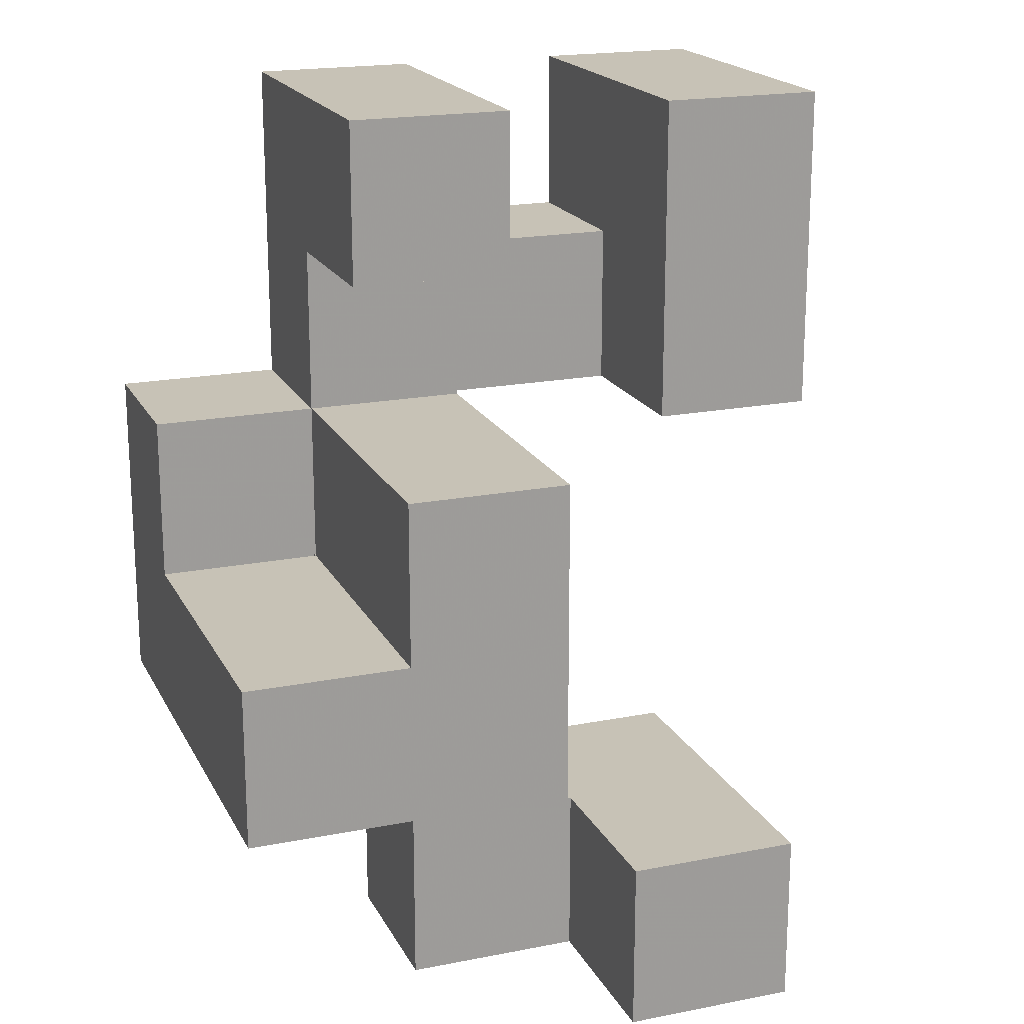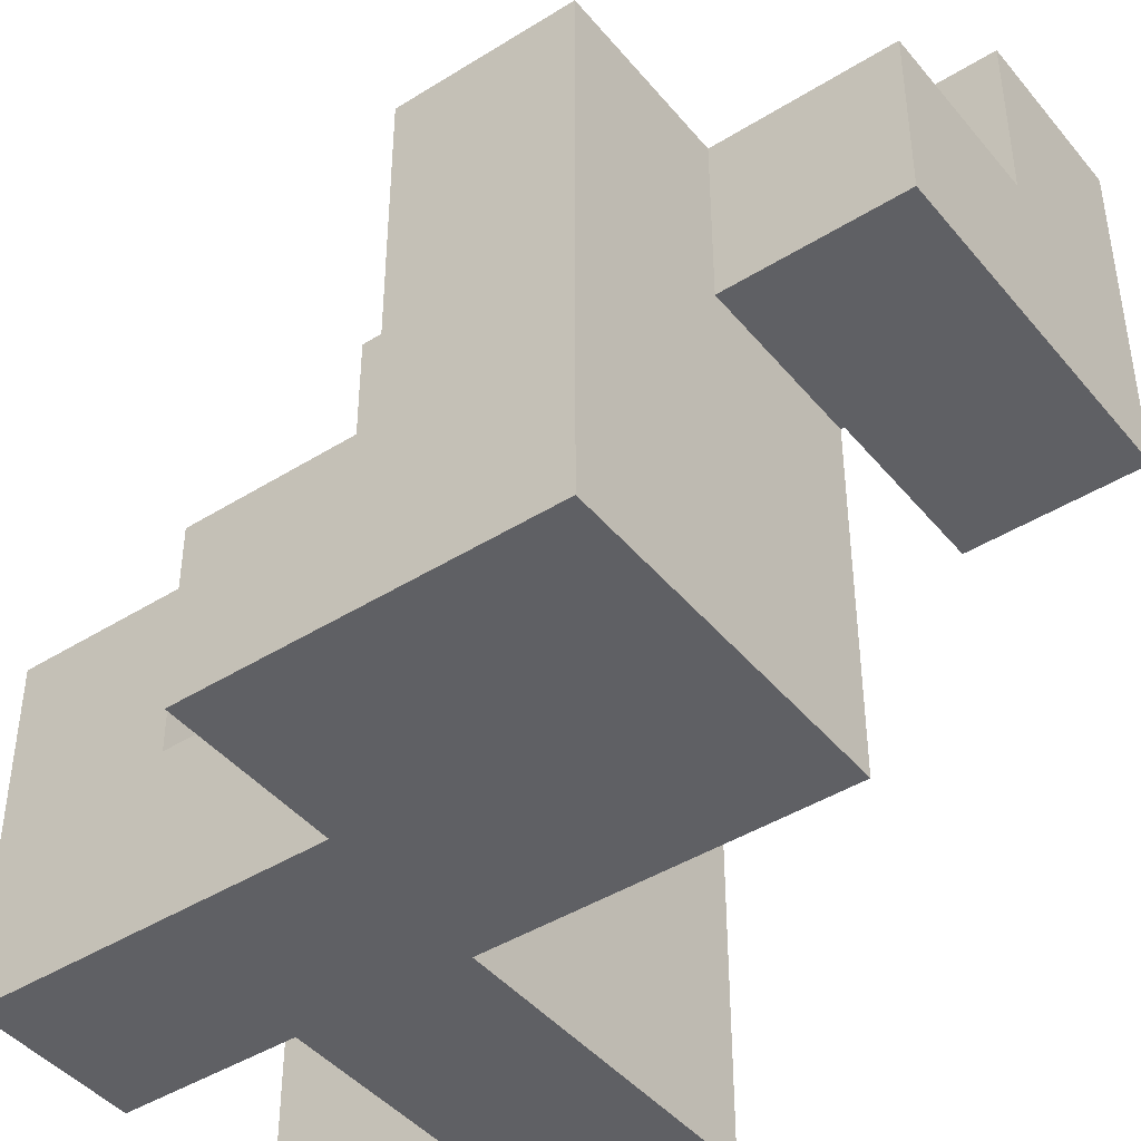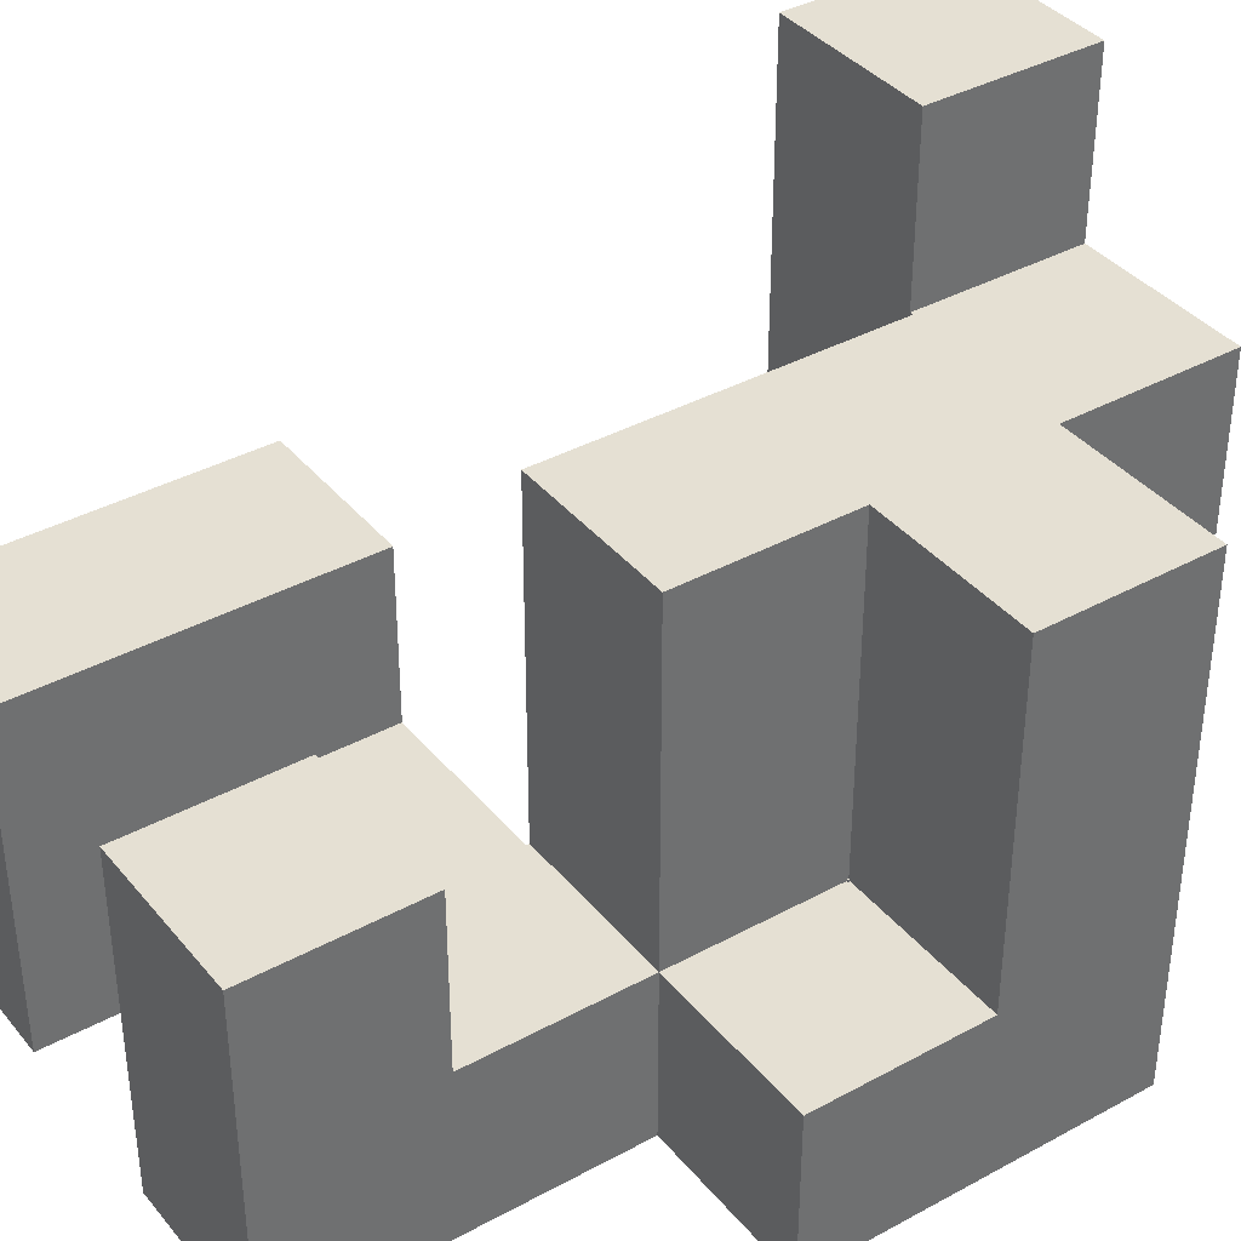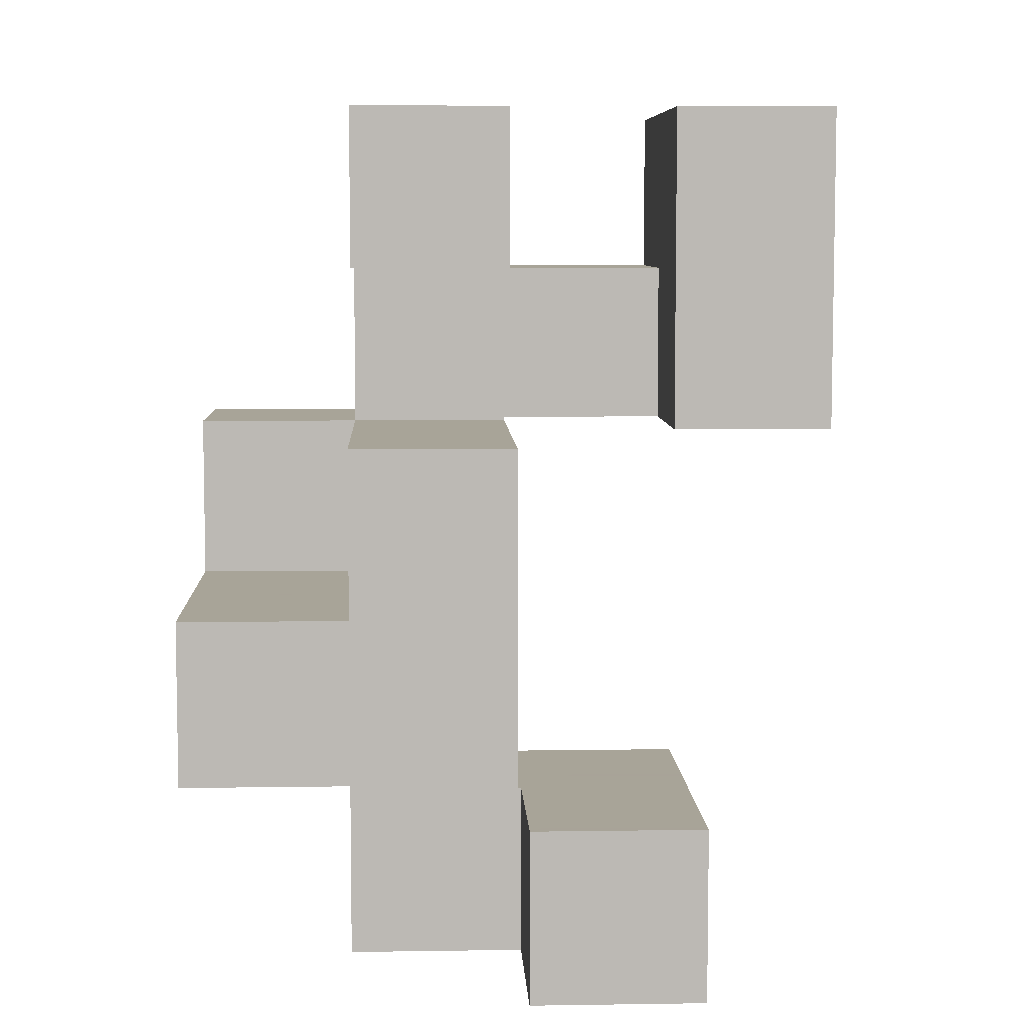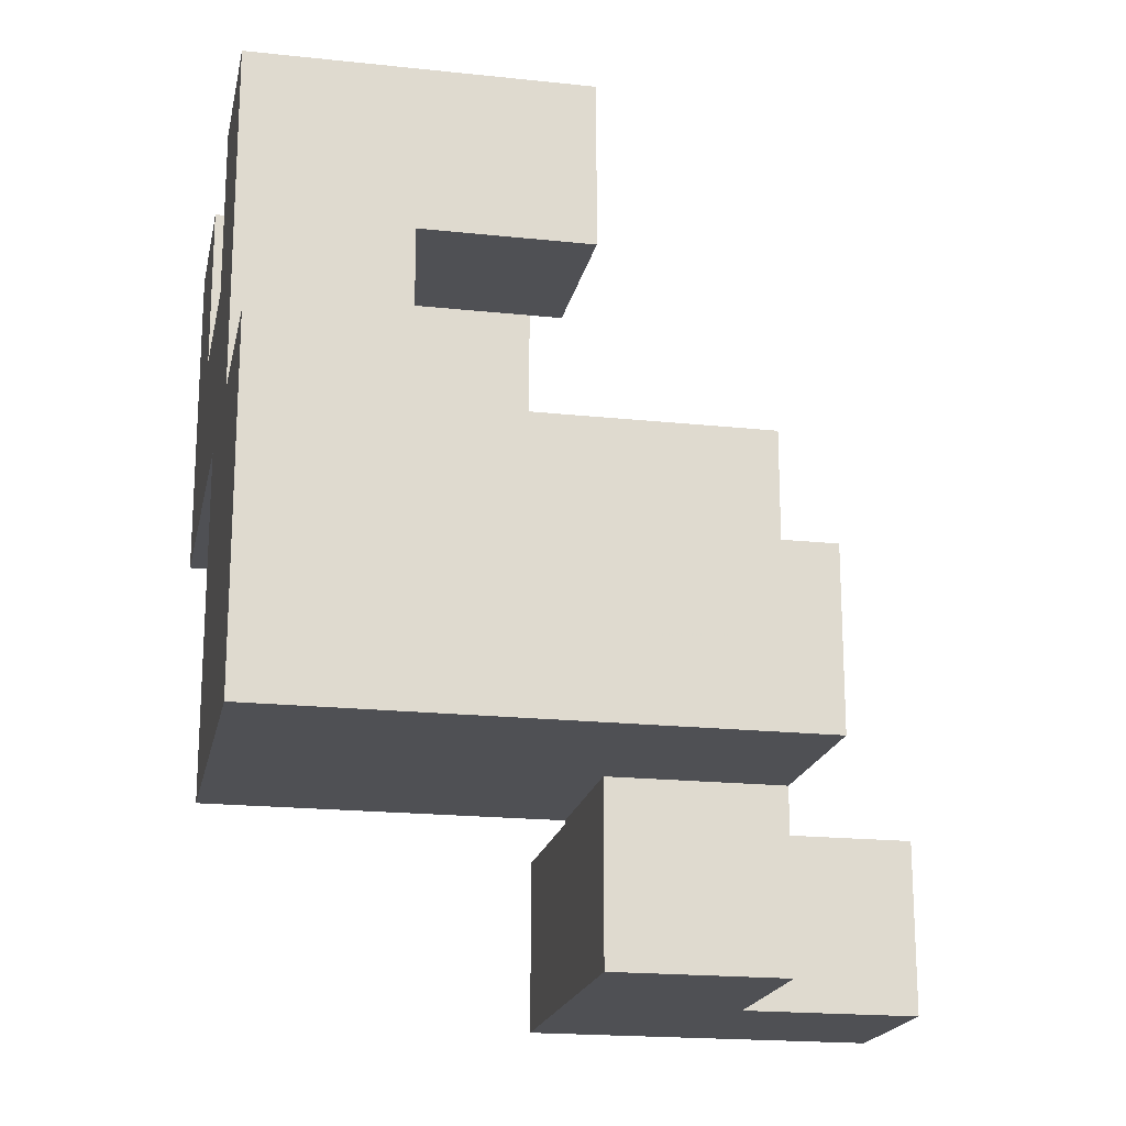
<metadata>
{"format":"obj","ext":"obj","renderer":"f3d","projection":"perspective","resolution":1024,"background":"white","views":[{"elev":19.2,"azim":159.6,"up":"+Z"},{"elev":-43.6,"azim":126.4,"up":"+Y"},{"elev":38.0,"azim":55.3,"up":"+Y"},{"elev":7.0,"azim":177.5,"up":"+Z"},{"elev":-19.2,"azim":78.6,"up":"+Z"}]}
</metadata>
<code>
v 0.204 -0.196 -0.604
v 0.204 -0.196 -0.6
v 0.204 0.196 -0.6
v 0.204 0.196 -0.604
v 0.596 -0.196 -0.996
v 0.596 0.196 -0.996
v 0.596 0.196 -0.604
v 0.596 -0.196 -0.604
v 0.596 0.196 -0.6
v 0.596 -0.196 -0.6
v 0.2 -0.196 -0.996
v 0.204 -0.196 -0.996
v 0.2 -0.196 -0.604
v 0.2 0.196 -0.996
v 0.2 0.196 -0.604
v 0.204 0.196 -0.996
v -0.196 -0.196 -0.996
v -0.196 -0.196 -0.604
v -0.196 0.196 -0.604
v -0.196 0.196 -0.996
v -0.196 0.2 -0.604
v -0.196 0.2 -0.996
v 0.196 0.196 -0.996
v 0.196 0.2 -0.996
v 0.196 0.2 -0.604
v 0.196 0.196 -0.604
v 0.196 -0.196 -0.996
v 0.196 -0.196 -0.604
v 0.204 -0.196 -0.596
v 0.204 0.196 -0.596
v 0.204 -0.2 -0.596
v 0.204 -0.2 -0.204
v 0.204 -0.196 -0.204
v 0.204 0.196 -0.204
v 0.204 -0.2 -0.2
v 0.204 -0.196 -0.2
v 0.204 0.196 -0.2
v 0.596 0.196 -0.596
v 0.596 -0.196 -0.596
v 0.596 -0.2 -0.204
v 0.596 -0.196 -0.204
v 0.596 -0.196 -0.2
v 0.596 -0.2 -0.2
v 0.596 0.196 -0.204
v 0.596 0.196 -0.2
v 0.6 0.196 -0.204
v 0.6 0.196 -0.596
v 0.596 -0.2 -0.596
v 0.6 -0.196 -0.596
v 0.6 -0.2 -0.596
v 0.6 -0.2 -0.204
v 0.6 -0.196 -0.204
v 0.204 -0.2 -0.196
v 0.204 -0.196 -0.196
v 0.204 0.196 -0.196
v 0.204 -0.2 0.196
v 0.204 -0.196 0.196
v 0.204 0.196 0.196
v 0.596 -0.196 -0.196
v 0.596 -0.2 -0.196
v 0.596 0.196 -0.196
v 0.596 -0.196 0.196
v 0.596 -0.2 0.196
v 0.596 0.196 0.196
v 0.204 -0.6 -0.2
v 0.204 -0.6 -0.196
v 0.204 -0.596 -0.196
v 0.204 -0.596 -0.2
v 0.204 -0.204 -0.196
v 0.204 -0.204 -0.2
v 0.204 -0.6 0.196
v 0.204 -0.596 0.196
v 0.204 -0.204 0.196
v 0.596 -0.6 -0.2
v 0.596 -0.596 -0.2
v 0.596 -0.596 -0.196
v 0.596 -0.6 -0.196
v 0.596 -0.204 -0.2
v 0.596 -0.204 -0.196
v 0.596 -0.596 0.196
v 0.596 -0.6 0.196
v 0.596 -0.204 0.196
v 0.204 -0.996 -0.2
v 0.204 -0.996 -0.196
v 0.204 -0.604 -0.196
v 0.204 -0.604 -0.2
v 0.204 -0.996 0.196
v 0.204 -0.604 0.196
v 0.204 -0.996 0.2
v 0.204 -0.604 0.2
v 0.596 -0.604 -0.2
v 0.596 -0.604 -0.196
v 0.596 -0.604 0.196
v 0.596 -0.996 0.196
v 0.596 -0.604 0.2
v 0.596 -0.996 0.2
v 0.596 -0.996 -0.2
v 0.596 -0.996 -0.196
v 0.6 -0.996 -0.2
v 0.6 -0.996 -0.196
v 0.6 -0.996 0.196
v 0.6 -0.604 -0.196
v 0.6 -0.604 -0.2
v 0.6 -0.604 0.196
v 0.204 -0.996 0.204
v 0.204 -0.604 0.204
v 0.204 -0.996 0.596
v 0.204 -0.996 0.6
v 0.204 -0.604 0.6
v 0.204 -0.604 0.596
v 0.596 -0.604 0.204
v 0.596 -0.996 0.204
v 0.596 -0.604 0.596
v 0.596 -0.996 0.596
v 0.596 -0.604 0.6
v 0.596 -0.996 0.6
v 0.2 -0.996 0.204
v 0.2 -0.996 0.596
v 0.2 -0.604 0.204
v 0.2 -0.604 0.596
v 0.204 -0.996 0.604
v 0.204 -0.604 0.604
v 0.204 -0.996 0.996
v 0.204 -0.604 0.996
v 0.204 -0.6 0.996
v 0.204 -0.6 0.604
v 0.596 -0.604 0.604
v 0.596 -0.996 0.604
v 0.596 -0.604 0.996
v 0.596 -0.996 0.996
v 0.596 -0.6 0.604
v 0.596 -0.6 0.996
v 0.204 -0.596 0.996
v 0.204 -0.596 0.604
v 0.204 -0.204 0.996
v 0.204 -0.204 0.604
v 0.596 -0.596 0.604
v 0.596 -0.596 0.996
v 0.596 -0.204 0.604
v 0.596 -0.204 0.996
v 0.204 -0.6 -0.596
v 0.204 -0.6 -0.204
v 0.204 -0.596 -0.204
v 0.204 -0.596 -0.596
v 0.204 -0.204 -0.204
v 0.204 -0.204 -0.596
v 0.596 -0.6 -0.204
v 0.596 -0.596 -0.204
v 0.596 -0.204 -0.204
v 0.596 -0.596 -0.596
v 0.596 -0.6 -0.596
v 0.6 -0.596 -0.596
v 0.6 -0.6 -0.596
v 0.596 -0.204 -0.596
v 0.6 -0.204 -0.596
v 0.6 -0.6 -0.204
v 0.6 -0.596 -0.204
v 0.6 -0.204 -0.204
v 0.204 -0.996 -0.596
v 0.204 -0.996 -0.204
v 0.204 -0.604 -0.204
v 0.204 -0.604 -0.596
v 0.6 -0.604 -0.204
v 0.6 -0.6 -0.2
v 0.596 -0.996 -0.596
v 0.596 -0.996 -0.204
v 0.6 -0.996 -0.596
v 0.6 -0.996 -0.204
v 0.596 -0.604 -0.596
v 0.6 -0.604 -0.596
v -0.196 0.204 -0.604
v -0.196 0.204 -0.996
v -0.196 0.596 -0.604
v -0.196 0.596 -0.996
v 0.196 0.204 -0.996
v 0.196 0.204 -0.604
v 0.196 0.596 -0.996
v 0.196 0.596 -0.604
v -0.2 -0.996 0.204
v -0.196 -0.996 0.204
v -0.196 -0.996 0.596
v -0.2 -0.996 0.596
v 0.196 -0.996 0.204
v 0.196 -0.996 0.596
v -0.2 -0.604 0.204
v -0.2 -0.604 0.596
v -0.196 -0.604 0.596
v -0.196 -0.604 0.204
v 0.196 -0.604 0.596
v 0.196 -0.604 0.204
v 0.996 -0.996 -0.596
v 0.996 -0.604 -0.596
v 0.996 -0.604 -0.204
v 0.996 -0.996 -0.204
v 0.996 -0.6 -0.596
v 0.996 -0.6 -0.204
v 0.996 -0.604 -0.2
v 0.996 -0.996 -0.2
v 0.604 -0.996 -0.596
v 0.604 -0.996 -0.204
v 0.604 -0.996 -0.2
v 0.604 -0.604 -0.2
v 0.604 -0.604 -0.204
v 0.604 -0.604 -0.596
v 0.604 -0.6 -0.596
v 0.604 -0.6 -0.204
v -0.596 -0.996 0.204
v -0.596 -0.996 0.596
v -0.596 -0.604 0.596
v -0.596 -0.604 0.204
v -0.596 -0.6 0.596
v -0.596 -0.6 0.204
v -0.596 -0.996 0.6
v -0.596 -0.604 0.6
v -0.596 -0.6 0.6
v -0.204 -0.604 0.204
v -0.204 -0.6 0.204
v -0.204 -0.6 0.596
v -0.204 -0.604 0.596
v -0.204 -0.996 0.596
v -0.204 -0.604 0.6
v -0.204 -0.996 0.6
v -0.204 -0.6 0.6
v -0.204 -0.996 0.204
v -0.596 -0.596 0.596
v -0.596 -0.596 0.204
v -0.596 -0.204 0.596
v -0.596 -0.204 0.204
v -0.596 -0.596 0.6
v -0.596 -0.204 0.6
v -0.204 -0.596 0.204
v -0.204 -0.596 0.596
v -0.204 -0.204 0.204
v -0.204 -0.204 0.596
v -0.204 -0.596 0.6
v -0.204 -0.204 0.6
v -0.596 -0.996 0.604
v -0.596 -0.604 0.604
v -0.596 -0.6 0.604
v -0.596 -0.996 0.996
v -0.596 -0.604 0.996
v -0.596 -0.6 0.996
v -0.204 -0.604 0.604
v -0.204 -0.996 0.604
v -0.204 -0.6 0.604
v -0.204 -0.604 0.996
v -0.204 -0.996 0.996
v -0.204 -0.6 0.996
v 0.996 -0.604 -0.196
v 0.996 -0.996 -0.196
v 0.996 -0.604 0.196
v 0.996 -0.996 0.196
v 0.604 -0.996 -0.196
v 0.604 -0.996 0.196
v 0.604 -0.604 -0.196
v 0.604 -0.604 0.196
v 0.996 -0.596 -0.596
v 0.996 -0.596 -0.204
v 0.996 -0.204 -0.596
v 0.996 -0.204 -0.204
v 0.996 -0.2 -0.596
v 0.996 -0.2 -0.204
v 0.604 -0.596 -0.596
v 0.604 -0.204 -0.596
v 0.604 -0.2 -0.596
v 0.604 -0.596 -0.204
v 0.604 -0.204 -0.204
v 0.604 -0.2 -0.204
v 0.996 -0.196 -0.596
v 0.996 -0.196 -0.204
v 0.996 0.196 -0.596
v 0.996 0.196 -0.204
v 0.604 0.196 -0.204
v 0.604 0.196 -0.596
v 0.604 -0.196 -0.596
v 0.604 -0.196 -0.204
v -0.596 -0.596 0.604
v -0.596 -0.204 0.604
v -0.596 -0.596 0.996
v -0.596 -0.204 0.996
v -0.204 -0.596 0.604
v -0.204 -0.204 0.604
v -0.204 -0.596 0.996
v -0.204 -0.204 0.996
f 1 2 3 4
f 5 6 7 8
f 8 7 9 10
f 11 12 1 13
f 12 5 8 1
f 1 8 10 2
f 14 15 4 16
f 16 4 7 6
f 4 3 9 7
f 11 14 16 12
f 12 16 6 5
f 13 1 4 15
f 17 18 19 20
f 20 19 21 22
f 23 24 25 26
f 17 27 28 18
f 27 11 13 28
f 23 26 15 14
f 17 20 23 27
f 27 23 14 11
f 20 22 24 23
f 18 28 26 19
f 28 13 15 26
f 19 26 25 21
f 2 29 30 3
f 31 32 33 29
f 29 33 34 30
f 32 35 36 33
f 33 36 37 34
f 10 9 38 39
f 40 41 42 43
f 41 44 45 42
f 2 10 39 29
f 3 30 38 9
f 30 34 44 38
f 34 37 45 44
f 38 44 46 47
f 31 29 39 48
f 48 39 49 50
f 39 38 47 49
f 40 51 52 41
f 41 52 46 44
f 35 53 54 36
f 36 54 55 37
f 53 56 57 54
f 54 57 58 55
f 43 42 59 60
f 42 45 61 59
f 60 59 62 63
f 59 61 64 62
f 37 55 61 45
f 55 58 64 61
f 56 63 62 57
f 57 62 64 58
f 65 66 67 68
f 68 67 69 70
f 70 69 53 35
f 66 71 72 67
f 67 72 73 69
f 69 73 56 53
f 74 75 76 77
f 75 78 79 76
f 78 43 60 79
f 77 76 80 81
f 76 79 82 80
f 79 60 63 82
f 71 81 80 72
f 72 80 82 73
f 73 82 63 56
f 83 84 85 86
f 86 85 66 65
f 84 87 88 85
f 85 88 71 66
f 87 89 90 88
f 91 74 77 92
f 92 77 81 93
f 94 93 95 96
f 83 97 98 84
f 84 98 94 87
f 87 94 96 89
f 97 99 100 98
f 98 100 101 94
f 88 90 95 93
f 91 92 102 103
f 92 93 104 102
f 94 101 104 93
f 88 93 81 71
f 89 105 106 90
f 107 108 109 110
f 96 95 111 112
f 112 111 113 114
f 114 113 115 116
f 117 105 107 118
f 89 96 112 105
f 105 112 114 107
f 107 114 116 108
f 119 120 110 106
f 90 106 111 95
f 106 110 113 111
f 110 109 115 113
f 117 119 106 105
f 118 107 110 120
f 108 121 122 109
f 121 123 124 122
f 122 124 125 126
f 116 115 127 128
f 128 127 129 130
f 127 131 132 129
f 108 116 128 121
f 121 128 130 123
f 109 122 127 115
f 122 126 131 127
f 123 130 129 124
f 124 129 132 125
f 126 125 133 134
f 134 133 135 136
f 131 137 138 132
f 137 139 140 138
f 136 135 140 139
f 126 134 137 131
f 134 136 139 137
f 125 132 138 133
f 133 138 140 135
f 141 142 143 144
f 144 143 145 146
f 146 145 32 31
f 142 65 68 143
f 143 68 70 145
f 145 70 35 32
f 147 148 75 74
f 148 149 78 75
f 149 40 43 78
f 141 144 150 151
f 151 150 152 153
f 144 146 154 150
f 150 154 155 152
f 146 31 48 154
f 154 48 50 155
f 147 156 157 148
f 148 157 158 149
f 149 158 51 40
f 159 160 161 162
f 162 161 142 141
f 160 83 86 161
f 161 86 65 142
f 163 156 164 103
f 159 165 166 160
f 160 166 97 83
f 165 167 168 166
f 166 168 99 97
f 147 74 164 156
f 159 162 169 165
f 165 169 170 167
f 162 141 151 169
f 169 151 153 170
f 91 103 164 74
f 22 21 171 172
f 172 171 173 174
f 24 175 176 25
f 175 177 178 176
f 174 173 178 177
f 22 172 175 24
f 172 174 177 175
f 21 25 176 171
f 171 176 178 173
f 179 180 181 182
f 180 183 184 181
f 183 117 118 184
f 185 186 187 188
f 188 187 189 190
f 190 189 120 119
f 179 185 188 180
f 180 188 190 183
f 183 190 119 117
f 182 181 187 186
f 181 184 189 187
f 184 118 120 189
f 191 192 193 194
f 192 195 196 193
f 194 193 197 198
f 167 199 200 168
f 168 200 201 99
f 199 191 194 200
f 200 194 198 201
f 163 103 202 203
f 203 202 197 193
f 167 170 204 199
f 199 204 192 191
f 170 153 205 204
f 204 205 195 192
f 163 203 206 156
f 203 193 196 206
f 207 208 209 210
f 210 209 211 212
f 208 213 214 209
f 209 214 215 211
f 216 217 218 219
f 220 219 221 222
f 219 218 223 221
f 207 224 220 208
f 208 220 222 213
f 224 179 182 220
f 216 219 186 185
f 207 210 216 224
f 224 216 185 179
f 210 212 217 216
f 220 182 186 219
f 212 211 225 226
f 226 225 227 228
f 211 215 229 225
f 225 229 230 227
f 217 231 232 218
f 231 233 234 232
f 218 232 235 223
f 232 234 236 235
f 228 227 234 233
f 227 230 236 234
f 212 226 231 217
f 226 228 233 231
f 213 237 238 214
f 214 238 239 215
f 237 240 241 238
f 238 241 242 239
f 222 221 243 244
f 221 223 245 243
f 244 243 246 247
f 243 245 248 246
f 213 222 244 237
f 237 244 247 240
f 240 247 246 241
f 241 246 248 242
f 198 197 249 250
f 250 249 251 252
f 99 201 253 100
f 100 253 254 101
f 201 198 250 253
f 253 250 252 254
f 103 102 255 202
f 102 104 256 255
f 202 255 249 197
f 255 256 251 249
f 101 254 256 104
f 254 252 251 256
f 195 257 258 196
f 257 259 260 258
f 259 261 262 260
f 153 152 263 205
f 205 263 257 195
f 152 155 264 263
f 263 264 259 257
f 155 50 265 264
f 264 265 261 259
f 156 206 266 157
f 206 196 258 266
f 157 266 267 158
f 266 258 260 267
f 158 267 268 51
f 267 260 262 268
f 261 269 270 262
f 269 271 272 270
f 47 46 273 274
f 274 273 272 271
f 50 49 275 265
f 265 275 269 261
f 49 47 274 275
f 275 274 271 269
f 51 268 276 52
f 268 262 270 276
f 52 276 273 46
f 276 270 272 273
f 215 239 277 229
f 229 277 278 230
f 239 242 279 277
f 277 279 280 278
f 223 235 281 245
f 235 236 282 281
f 245 281 283 248
f 281 282 284 283
f 230 278 282 236
f 278 280 284 282
f 242 248 283 279
f 279 283 284 280

</code>
